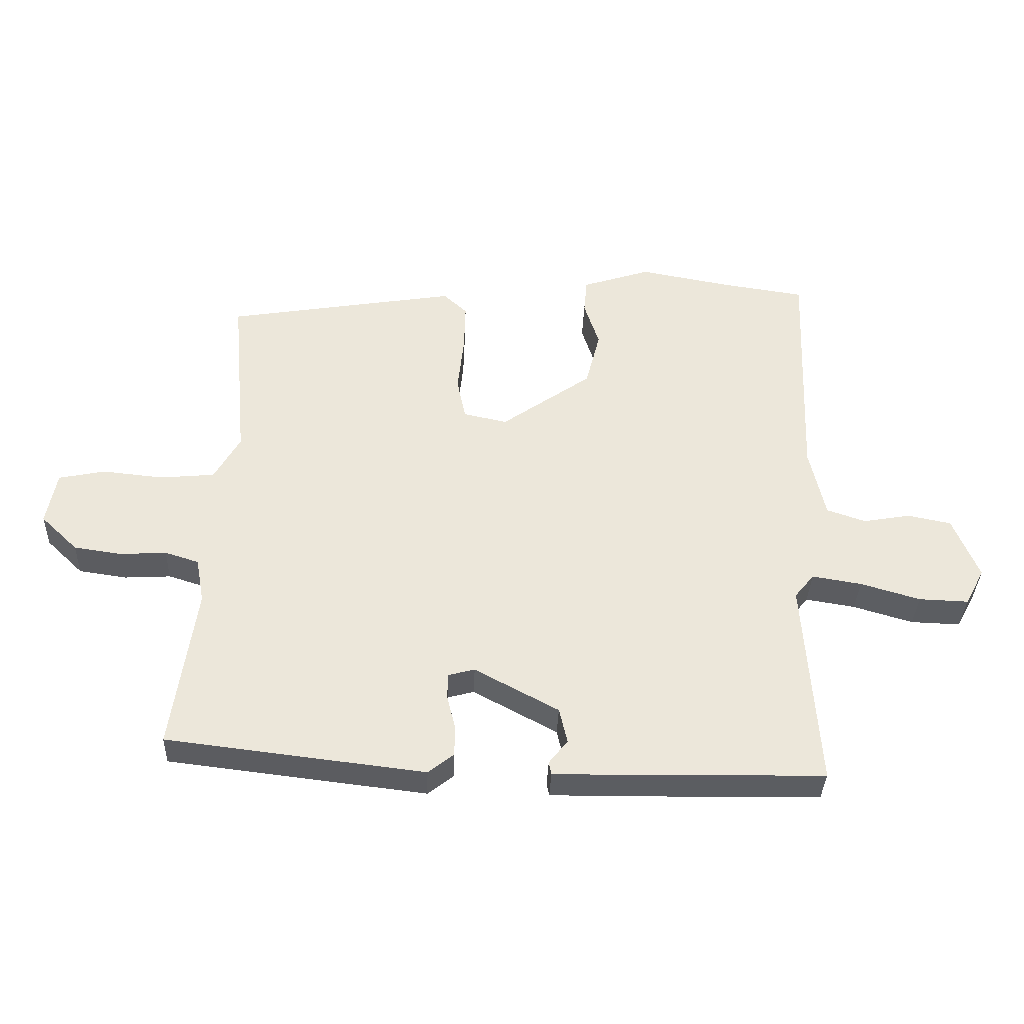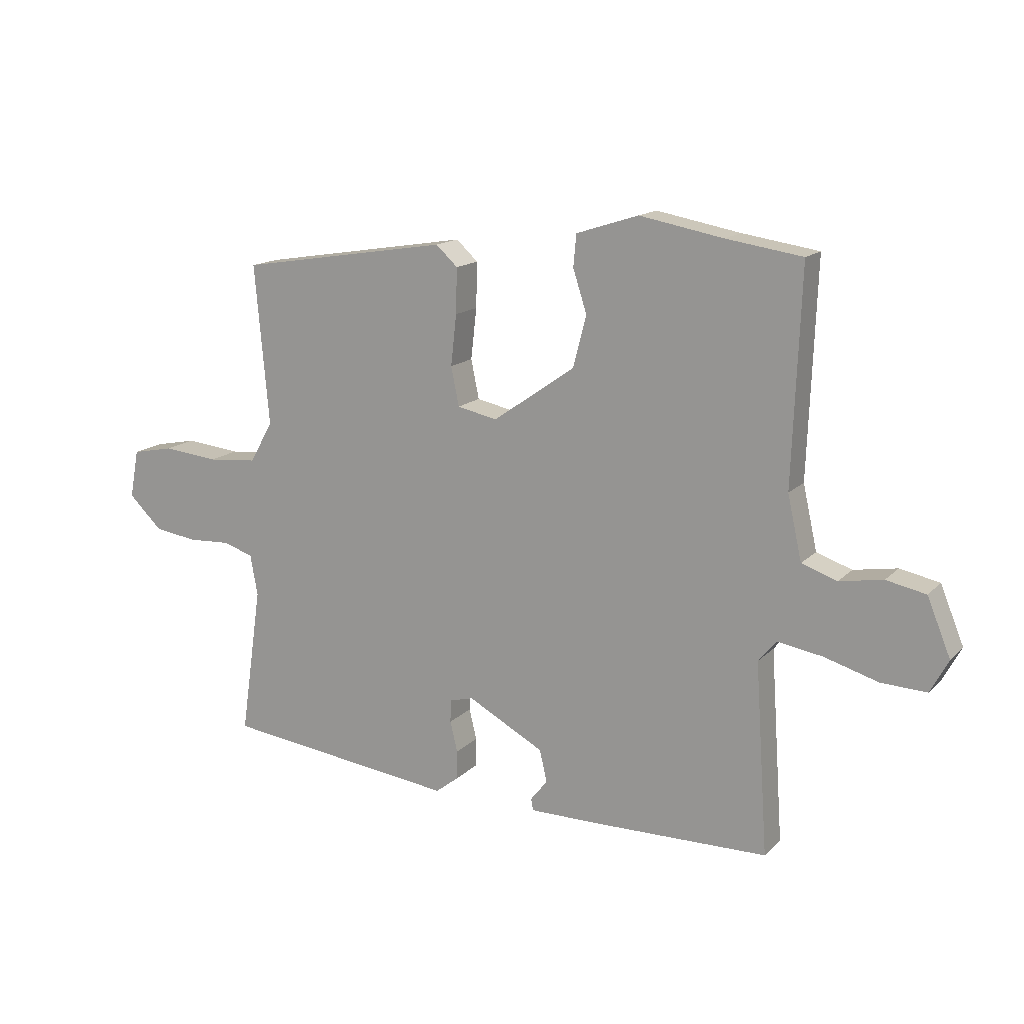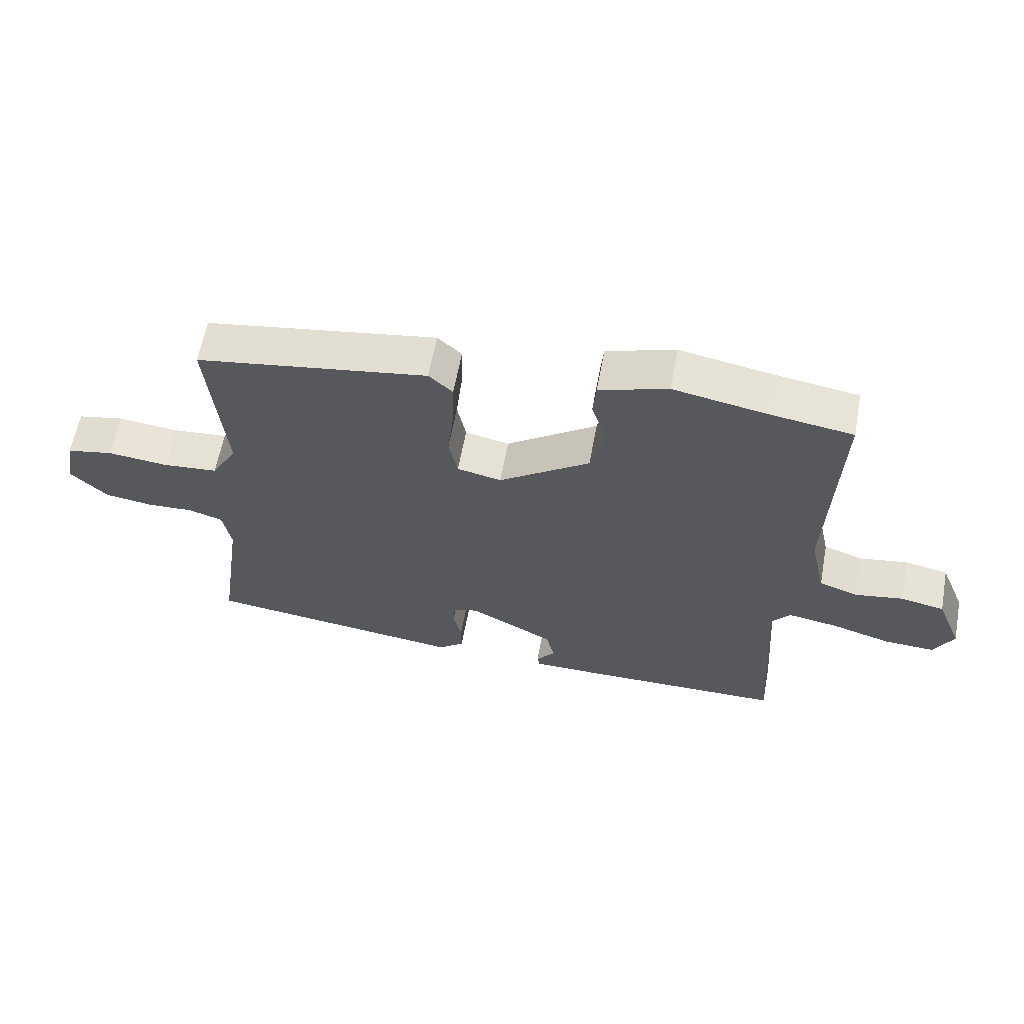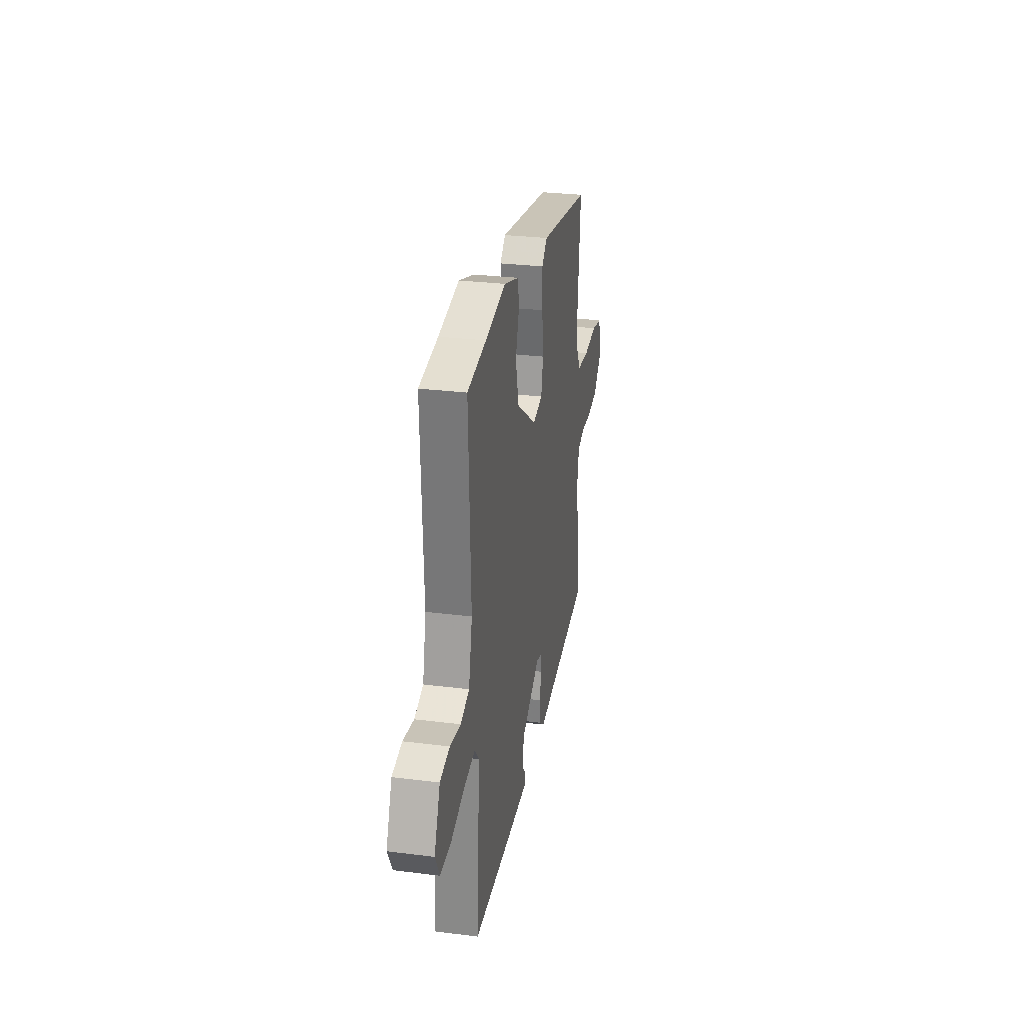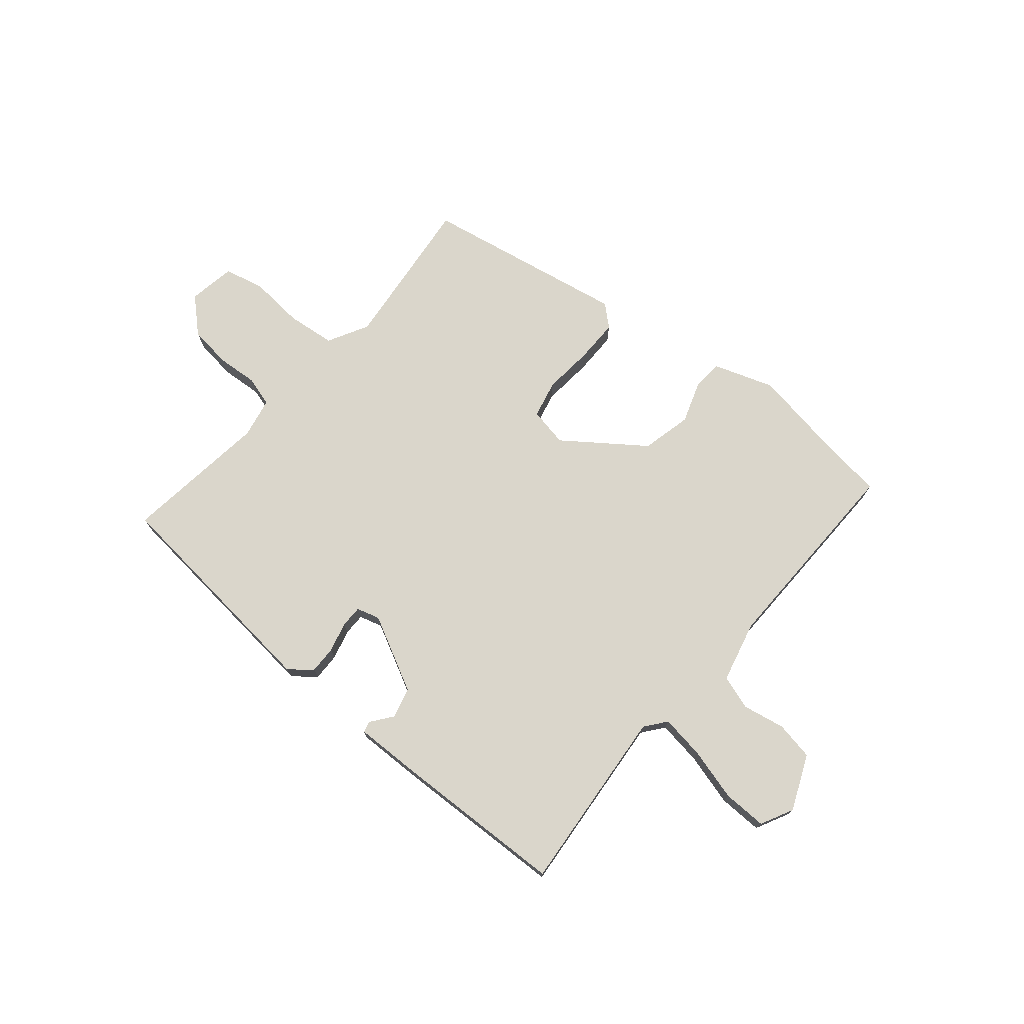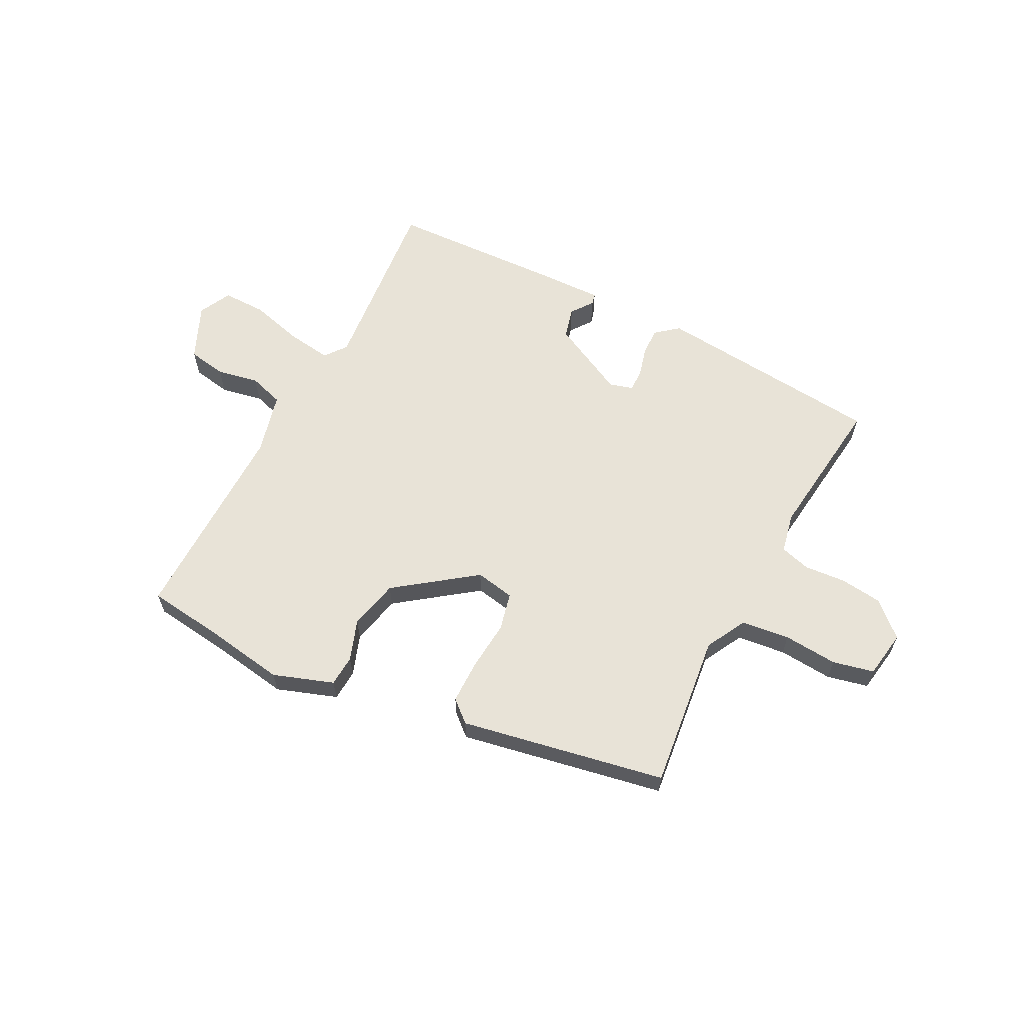
<metadata>
{"format":"obj","ext":"obj","renderer":"f3d","projection":"perspective","resolution":1024,"background":"white","views":[{"elev":-35.5,"azim":178.0,"up":"+Z"},{"elev":15.1,"azim":-152.2,"up":"+Z"},{"elev":61.4,"azim":-169.5,"up":"+Z"},{"elev":28.9,"azim":-79.4,"up":"+Z"},{"elev":73.9,"azim":-141.1,"up":"+Y"},{"elev":61.9,"azim":25.8,"up":"+Y"}]}
</metadata>
<code>
v -0.532 0.07 0.495
v -0.399 0.07 0.515
v -0.253 0.07 0.542
v -0.144 0.07 0.507
v -0.139 0.07 0.451
v -0.163 0.07 0.377
v -0.14 0.07 0.287
v 0.004 0.07 0.186
v 0.074 0.07 0.201
v 0.088 0.07 0.269
v 0.078 0.07 0.358
v 0.076 0.07 0.437
v 0.114 0.07 0.472
v 0.483 0.07 0.412
v 0.458 0.07 0.131
v 0.499 0.07 0.059
v 0.586 0.07 0.051
v 0.683 0.07 0.061
v 0.757 0.07 0.046
v 0.773 0.07 -0.039
v 0.714 0.07 -0.096
v 0.638 0.07 -0.107
v 0.564 0.07 -0.103
v 0.51 0.07 -0.12
v 0.497 0.07 -0.192
v 0.535 0.07 -0.454
v 0.123 0.07 -0.504
v 0.082 0.07 -0.472
v 0.082 0.07 -0.422
v 0.095 0.07 -0.368
v 0.094 0.07 -0.328
v 0.052 0.07 -0.317
v -0.082 0.07 -0.389
v -0.095 0.07 -0.445
v -0.065 0.07 -0.483
v -0.069 0.07 -0.503
v -0.186 0.07 -0.503
v -0.499 0.07 -0.498
v -0.476 0.07 -0.163
v -0.507 0.07 -0.125
v -0.586 0.07 -0.138
v -0.681 0.07 -0.166
v -0.76 0.07 -0.169
v -0.791 0.07 -0.111
v -0.75 0.07 -0.011
v -0.681 0.07 0.003
v -0.605 0.07 -0.01
v -0.543 0.07 0.011
v -0.518 0.07 0.123
v -0.532 0 0.495
v -0.399 0 0.515
v -0.253 0 0.542
v -0.144 0 0.507
v -0.139 0 0.451
v -0.163 0 0.377
v -0.14 0 0.287
v 0.004 0 0.186
v 0.074 0 0.201
v 0.088 0 0.269
v 0.078 0 0.358
v 0.076 0 0.437
v 0.114 0 0.472
v 0.483 0 0.412
v 0.458 0 0.131
v 0.499 0 0.059
v 0.586 0 0.051
v 0.683 0 0.061
v 0.757 0 0.046
v 0.773 0 -0.039
v 0.714 0 -0.096
v 0.638 0 -0.107
v 0.564 0 -0.103
v 0.51 0 -0.12
v 0.497 0 -0.192
v 0.535 0 -0.454
v 0.123 0 -0.504
v 0.082 0 -0.472
v 0.082 0 -0.422
v 0.095 0 -0.368
v 0.094 0 -0.328
v 0.052 0 -0.317
v -0.082 0 -0.389
v -0.095 0 -0.445
v -0.065 0 -0.483
v -0.069 0 -0.503
v -0.186 0 -0.503
v -0.499 0 -0.498
v -0.476 0 -0.163
v -0.507 0 -0.125
v -0.586 0 -0.138
v -0.681 0 -0.166
v -0.76 0 -0.169
v -0.791 0 -0.111
v -0.75 0 -0.011
v -0.681 0 0.003
v -0.605 0 -0.01
v -0.543 0 0.011
v -0.518 0 0.123
f 44 45 46 47
f 44 47 48
f 41 42 43 44
f 40 41 44 48
f 39 40 48 49
f 37 38 39
f 34 35 36 37
f 33 34 37 39
f 32 33 39 49
f 27 28 29 30
f 25 26 27 30
f 24 25 30 31
f 20 21 22 23
f 18 19 20 23
f 17 18 23 24
f 16 17 24 31
f 12 13 14 15
f 10 11 12 15
f 9 10 15 16
f 8 9 16 31
f 3 4 5 6
f 2 3 6 7
f 1 2 7
f 8 31 32 49
f 1 7 8 49
f 96 95 94 93
f 97 96 93
f 93 92 91 90
f 97 93 90 89
f 98 97 89 88
f 88 87 86
f 86 85 84 83
f 88 86 83 82
f 98 88 82 81
f 79 78 77 76
f 79 76 75 74
f 80 79 74 73
f 72 71 70 69
f 72 69 68 67
f 73 72 67 66
f 80 73 66 65
f 64 63 62 61
f 64 61 60 59
f 65 64 59 58
f 80 65 58 57
f 55 54 53 52
f 56 55 52 51
f 56 51 50
f 98 81 80 57
f 98 57 56 50
f 1 50 51 2
f 2 51 52 3
f 3 52 53 4
f 4 53 54 5
f 5 54 55 6
f 6 55 56 7
f 7 56 57 8
f 8 57 58 9
f 9 58 59 10
f 10 59 60 11
f 11 60 61 12
f 12 61 62 13
f 13 62 63 14
f 14 63 64 15
f 15 64 65 16
f 16 65 66 17
f 17 66 67 18
f 18 67 68 19
f 19 68 69 20
f 20 69 70 21
f 21 70 71 22
f 22 71 72 23
f 23 72 73 24
f 24 73 74 25
f 25 74 75 26
f 26 75 76 27
f 27 76 77 28
f 28 77 78 29
f 29 78 79 30
f 30 79 80 31
f 31 80 81 32
f 32 81 82 33
f 33 82 83 34
f 34 83 84 35
f 35 84 85 36
f 36 85 86 37
f 37 86 87 38
f 38 87 88 39
f 39 88 89 40
f 40 89 90 41
f 41 90 91 42
f 42 91 92 43
f 43 92 93 44
f 44 93 94 45
f 45 94 95 46
f 46 95 96 47
f 47 96 97 48
f 48 97 98 49
f 49 98 50 1

</code>
